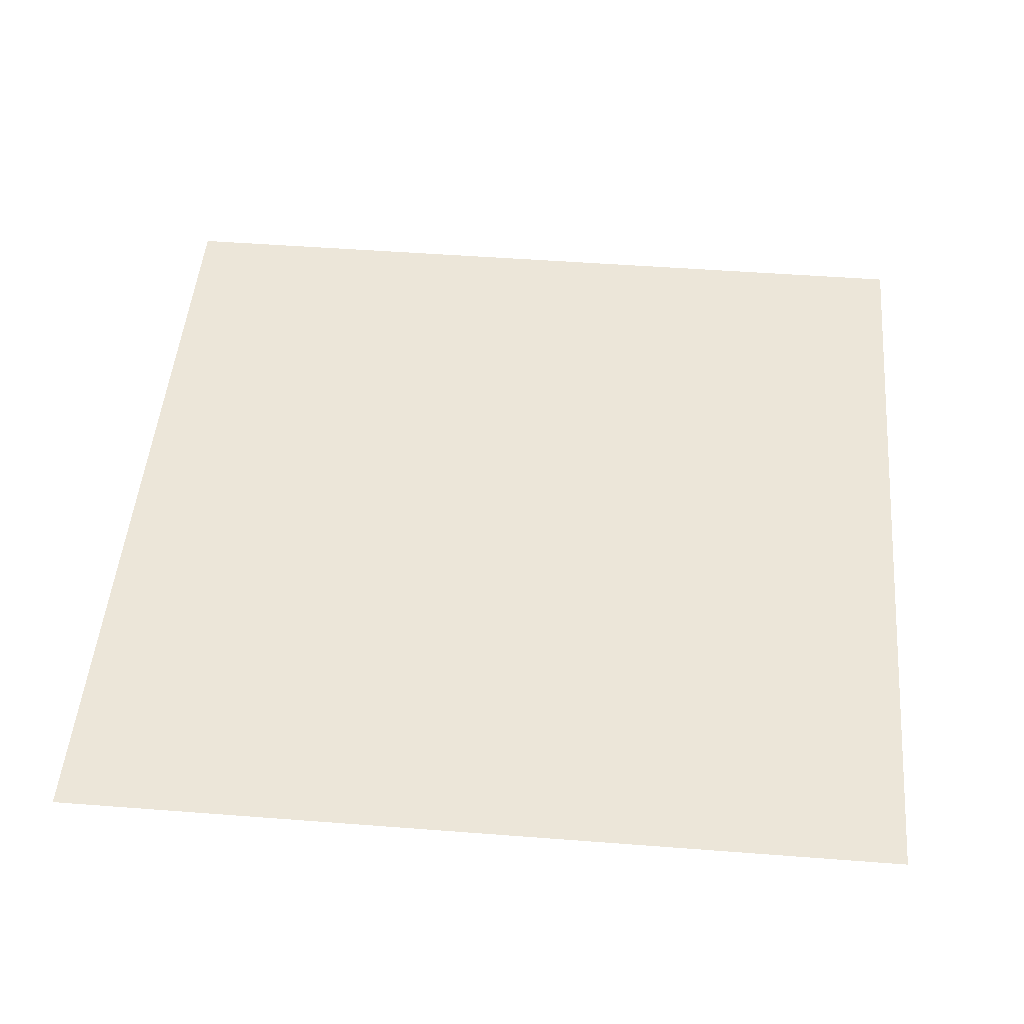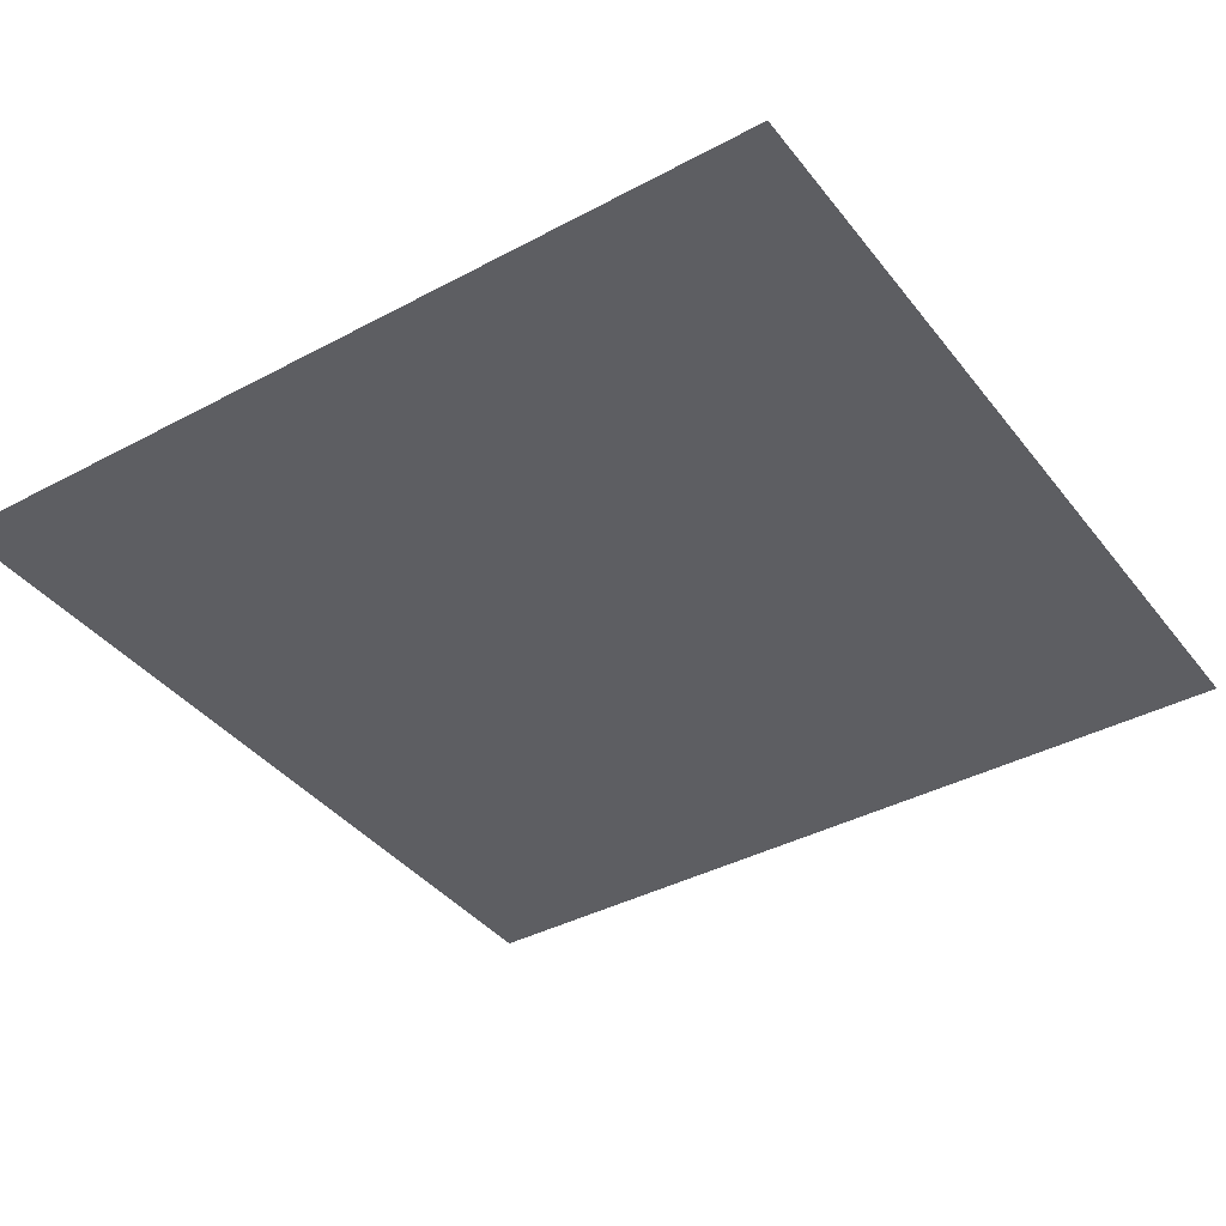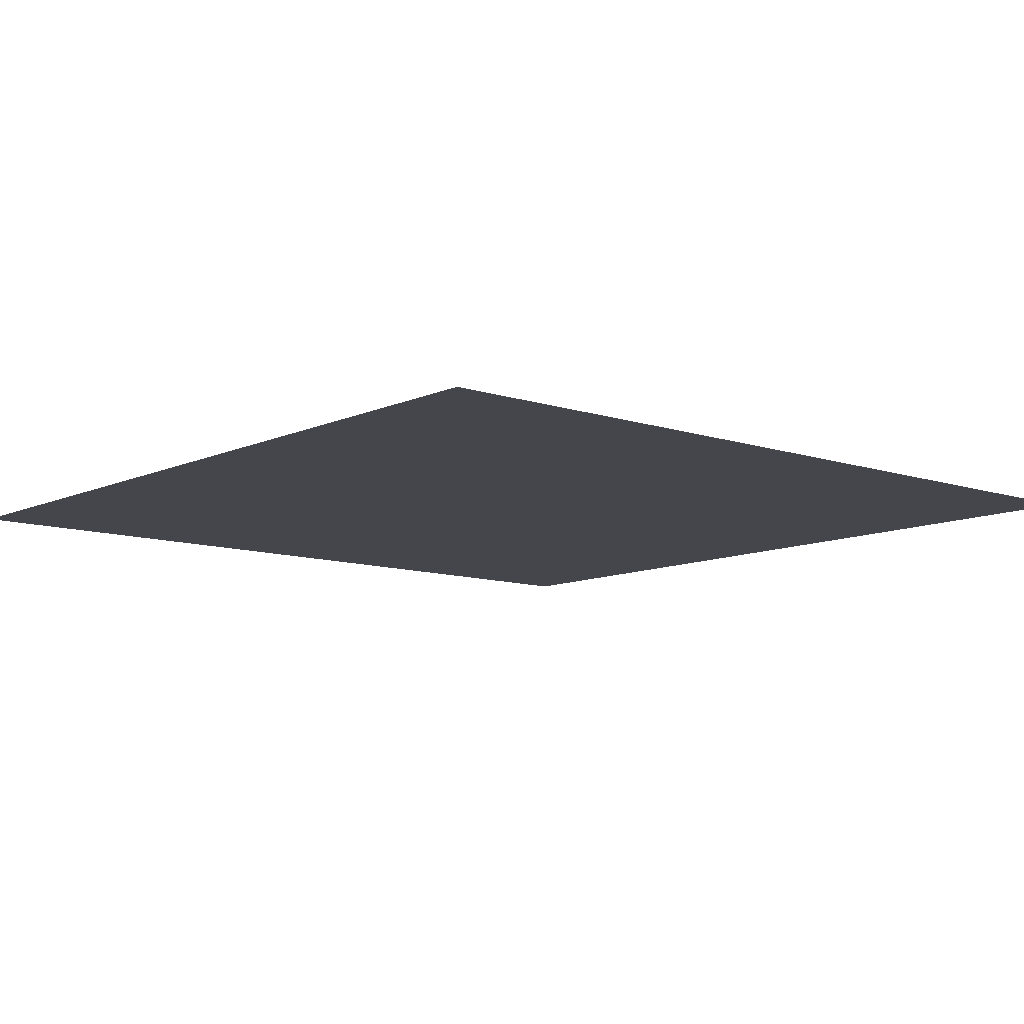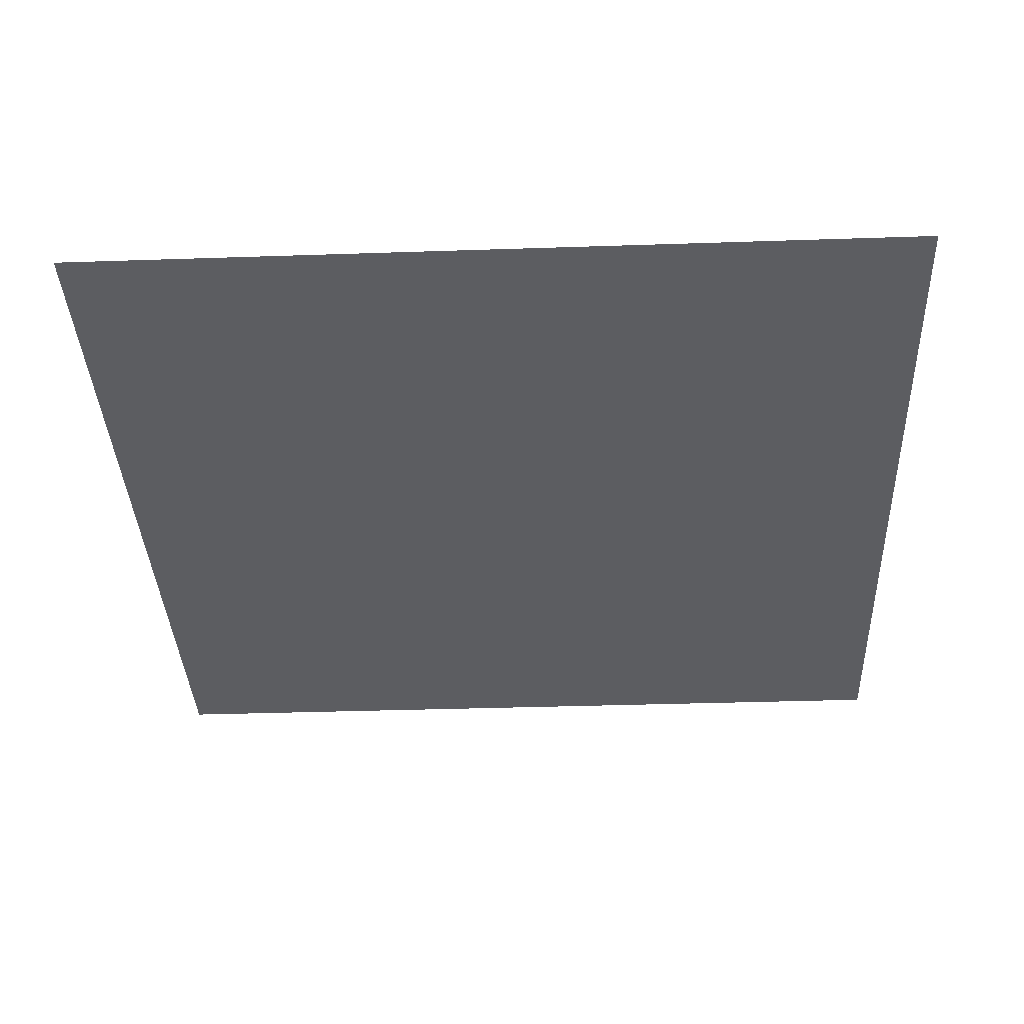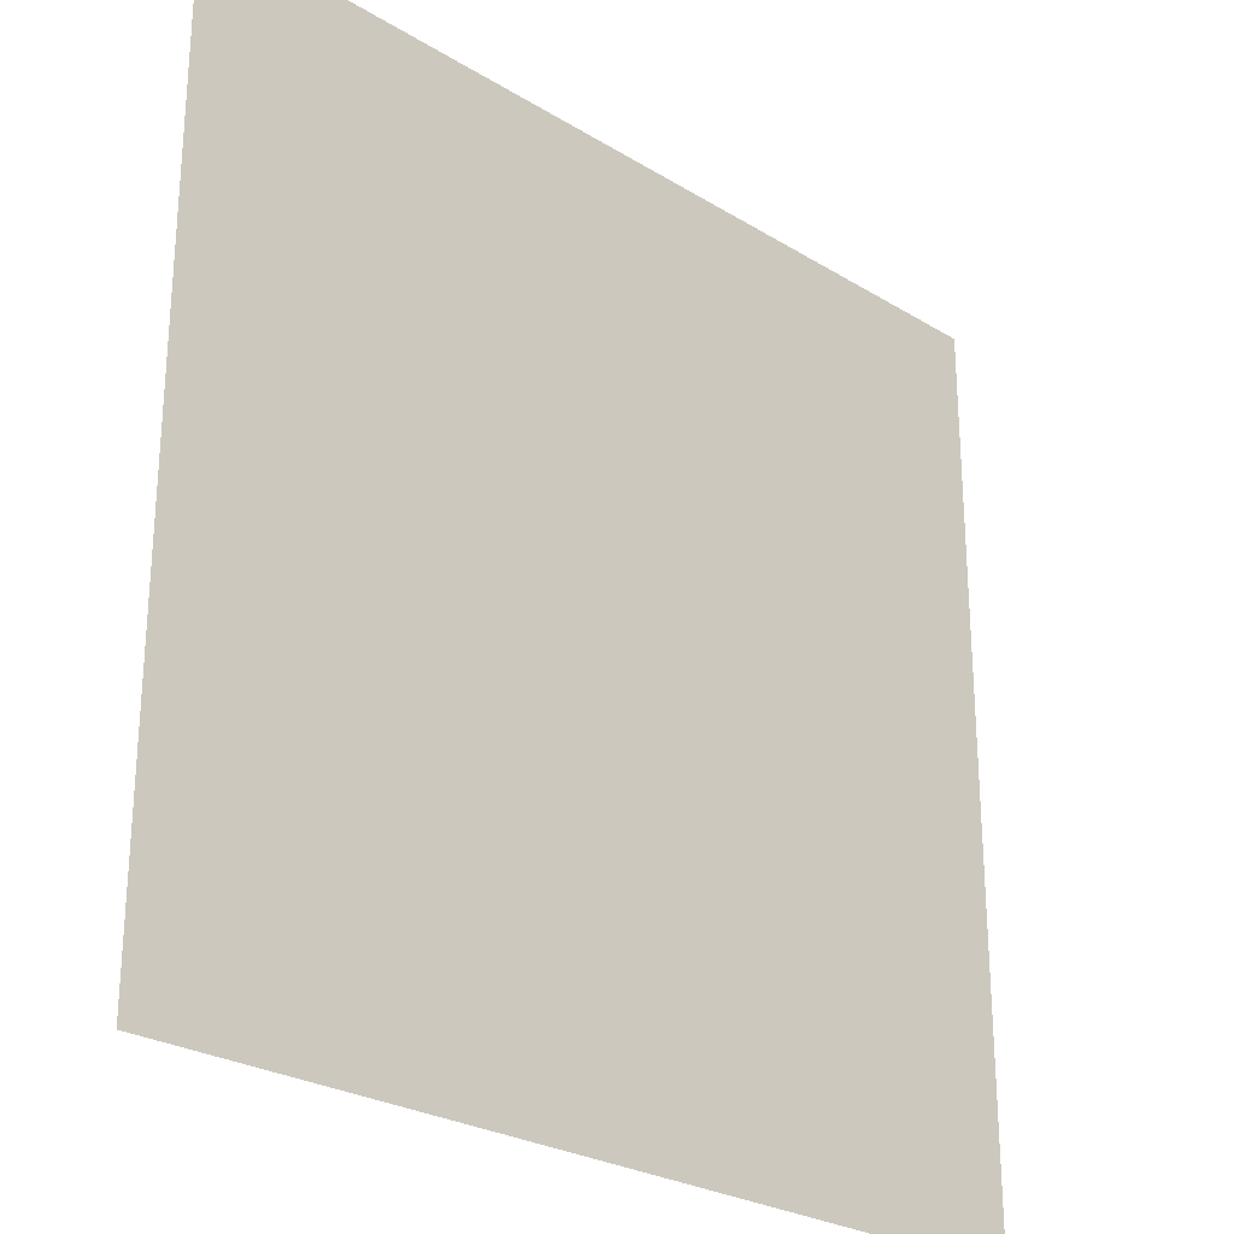
<metadata>
{"format":"obj","ext":"obj","renderer":"f3d","projection":"perspective","resolution":1024,"background":"white","views":[{"elev":48.6,"azim":-175.1,"up":"+Y"},{"elev":-39.1,"azim":-146.2,"up":"+Y"},{"elev":-10.1,"azim":49.4,"up":"+Y"},{"elev":-36.4,"azim":-177.5,"up":"+Y"},{"elev":-26.1,"azim":135.9,"up":"+Z"}]}
</metadata>
<code>
o tile_edge_outward_diagonal_round
v -1.502 0.5 -1.951
v -1.522 0.5 -1.855
v -1.538 0.5 -1.809
v -1.613 0.5 -1.683
v -1.683 0.5 -1.613
v -1.722 0.5 -1.584
v -1.764 0.5 -1.559
v -1.809 0.5 -1.538
v -1.855 0.5 -1.522
v -1.902 0.5 -1.51
v -2 0.5 -2
v -1.951 0.5 -1.502
v 1.927 0.5 -1.761
v 1.904 0.5 -1.769
v 2 0.5 -2
v 1.761 0.5 -1.927
v 1.755 0.5 -1.951
v 1.751 0.5 -1.975
v 1.75 0.5 -2
v 1.522 0.5 1.855
v 1.538 0.5 1.809
v 1.559 0.5 1.764
v 2 0.5 2
v 1.722 0.5 1.584
v 1.855 0.5 1.522
v 1.902 0.5 1.51
v 2 0.5 1.5
v -2 0.5 1.75
v -1.861 0.5 1.792
v -1.841 0.5 1.807
v -1.823 0.5 1.823
v -1.807 0.5 1.841
v -1.792 0.5 1.861
v -1.78 0.5 1.882
v -1.769 0.5 1.904
v -1.761 0.5 1.927
v -1.755 0.5 1.951
v -1.751 0.5 1.975
v -2 0.5 2
v -1.75 0.5 2
v -1.5 0.5 -2
v -1.51 0.5 -1.902
v -1.559 0.5 -1.764
v -1.584 0.5 -1.722
v -1.646 0.5 -1.646
v -2 0.5 -1.5
v 2 0.5 -1.75
v 1.975 0.5 -1.751
v 1.951 0.5 -1.755
v 1.882 0.5 -1.78
v 1.861 0.5 -1.792
v 1.841 0.5 -1.807
v 1.823 0.5 -1.823
v 1.807 0.5 -1.841
v 1.792 0.5 -1.861
v 1.78 0.5 -1.882
v 1.769 0.5 -1.904
v 1.5 0.5 2
v 1.502 0.5 1.951
v 1.51 0.5 1.902
v 1.584 0.5 1.722
v 1.613 0.5 1.683
v 1.646 0.5 1.646
v 1.683 0.5 1.613
v 1.764 0.5 1.559
v 1.809 0.5 1.538
v 1.951 0.5 1.502
v -1.975 0.5 1.751
v -1.951 0.5 1.755
v -1.927 0.5 1.761
v -1.904 0.5 1.769
v -1.882 0.5 1.78
g tile_edge_outward_diagonal_round_tile_edge_outward_diagonal_round_sidewalk
f 58 59 38 40
f 60 37 38 59
f 20 36 37 60
f 21 35 36 20
f 22 34 35 21
f 47 48 67 27
f 49 26 67 48
f 13 25 26 49
f 14 66 25 13
f 50 65 66 14
f 46 28 68 12
f 12 68 69 10
f 10 69 70 9
f 9 70 71 8
f 8 71 72 7
f 7 72 29 6
f 41 1 18 19
f 42 17 18 1
f 2 16 17 42
f 3 57 16 2
f 43 56 57 3
f 44 55 56 43
f 51 24 65 50
f 52 64 24 51
f 6 29 30 5
f 61 33 34 22
f 62 32 33 61
f 4 54 55 44
f 63 31 32 62
f 53 63 64 52
f 45 53 54 4
f 5 30 31 45
f 63 53 45 31
g tile_edge_outward_diagonal_round_tile_edge_outward_diagonal_round_border
f 47 15 48
f 48 15 49
f 49 15 13
f 13 15 14
f 14 15 50
f 50 15 51
f 51 15 52
f 52 15 53
f 53 15 54
f 54 15 55
f 55 15 56
f 56 15 57
f 57 15 16
f 16 15 17
f 17 15 18
f 18 15 19
f 28 39 68
f 68 39 69
f 69 39 70
f 70 39 71
f 71 39 72
f 72 39 29
f 29 39 30
f 30 39 31
f 31 39 32
f 32 39 33
f 33 39 34
f 34 39 35
f 35 39 36
f 36 39 37
f 37 39 38
f 38 39 40
g tile_edge_outward_diagonal_round_tile_edge_outward_diagonal_round_edge
f 41 11 1
f 1 11 42
f 42 11 2
f 2 11 3
f 3 11 43
f 43 11 44
f 44 11 4
f 4 11 45
f 45 11 5
f 5 11 6
f 6 11 7
f 7 11 8
f 8 11 9
f 9 11 10
f 10 11 12
f 12 11 46
f 58 23 59
f 59 23 60
f 60 23 20
f 20 23 21
f 21 23 22
f 22 23 61
f 61 23 62
f 62 23 63
f 63 23 64
f 64 23 24
f 24 23 65
f 65 23 66
f 66 23 25
f 25 23 26
f 26 23 67
f 67 23 27

</code>
